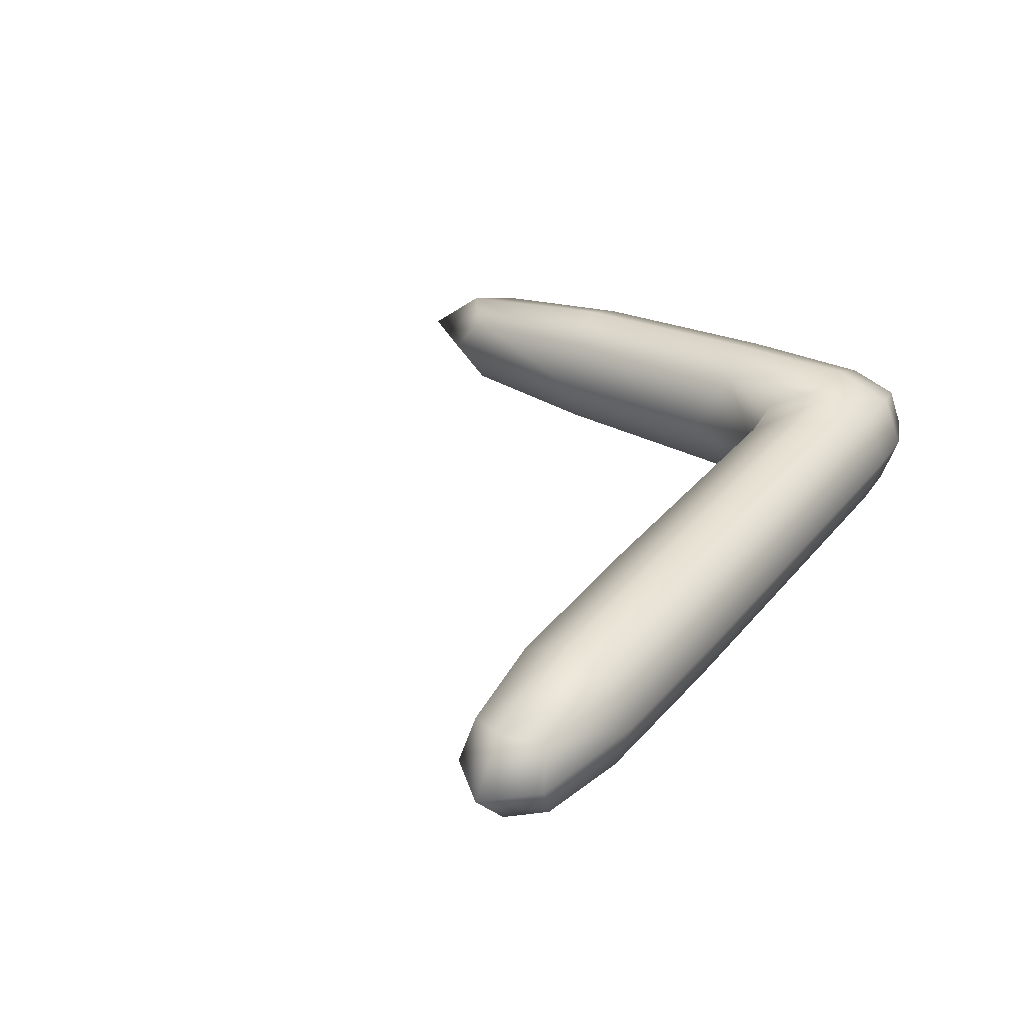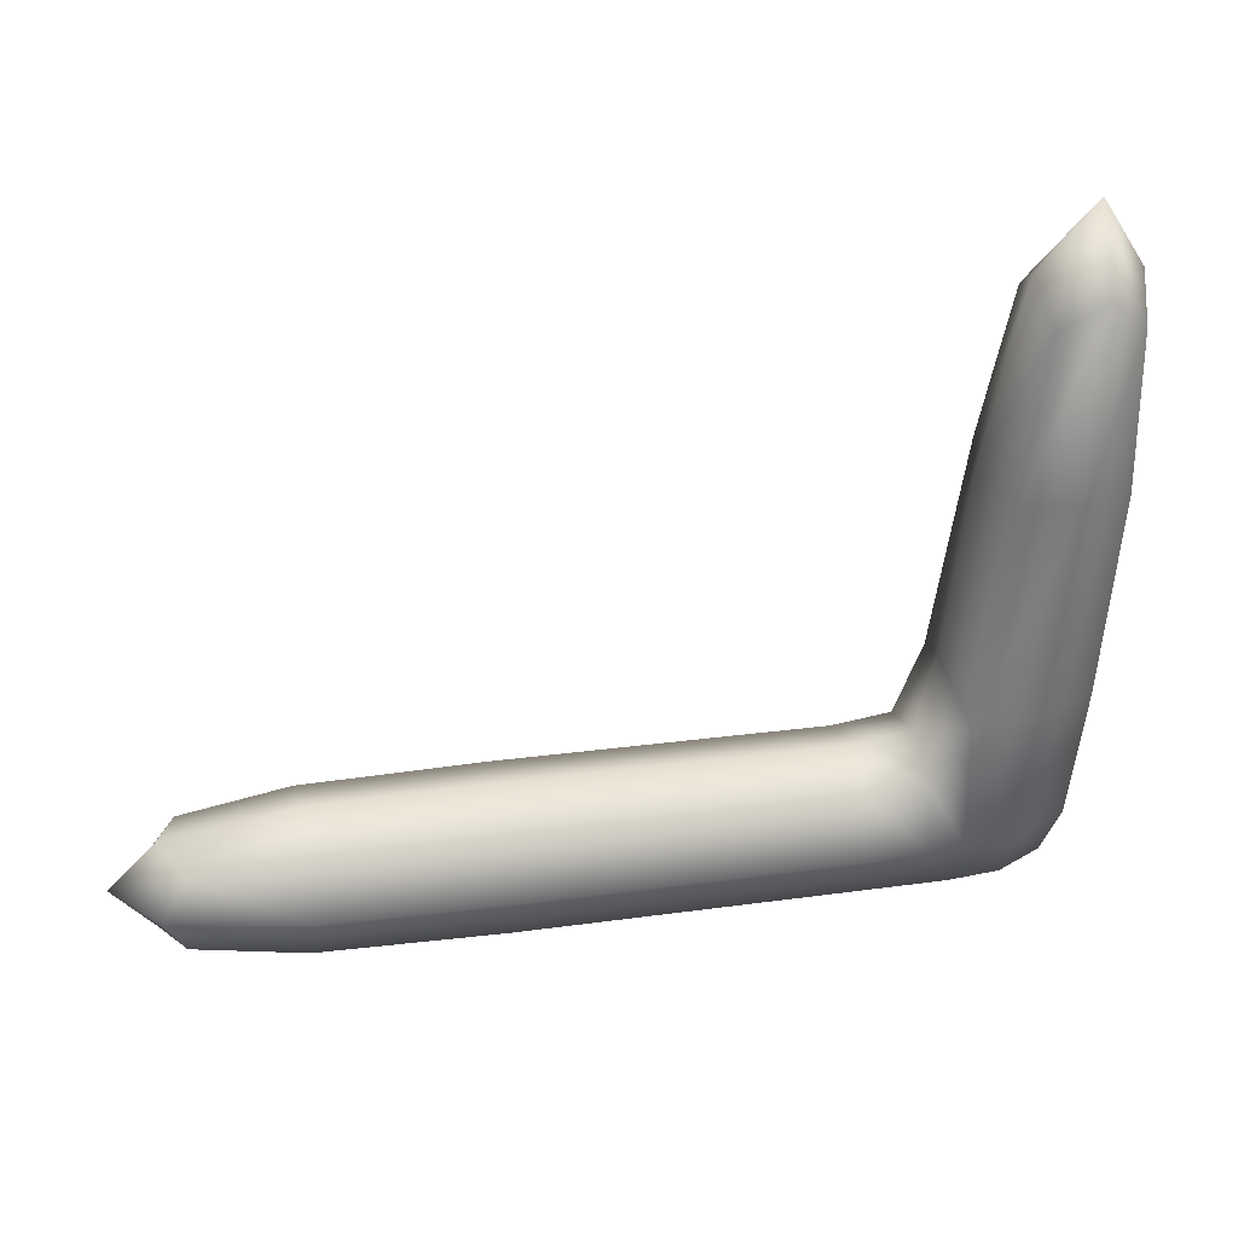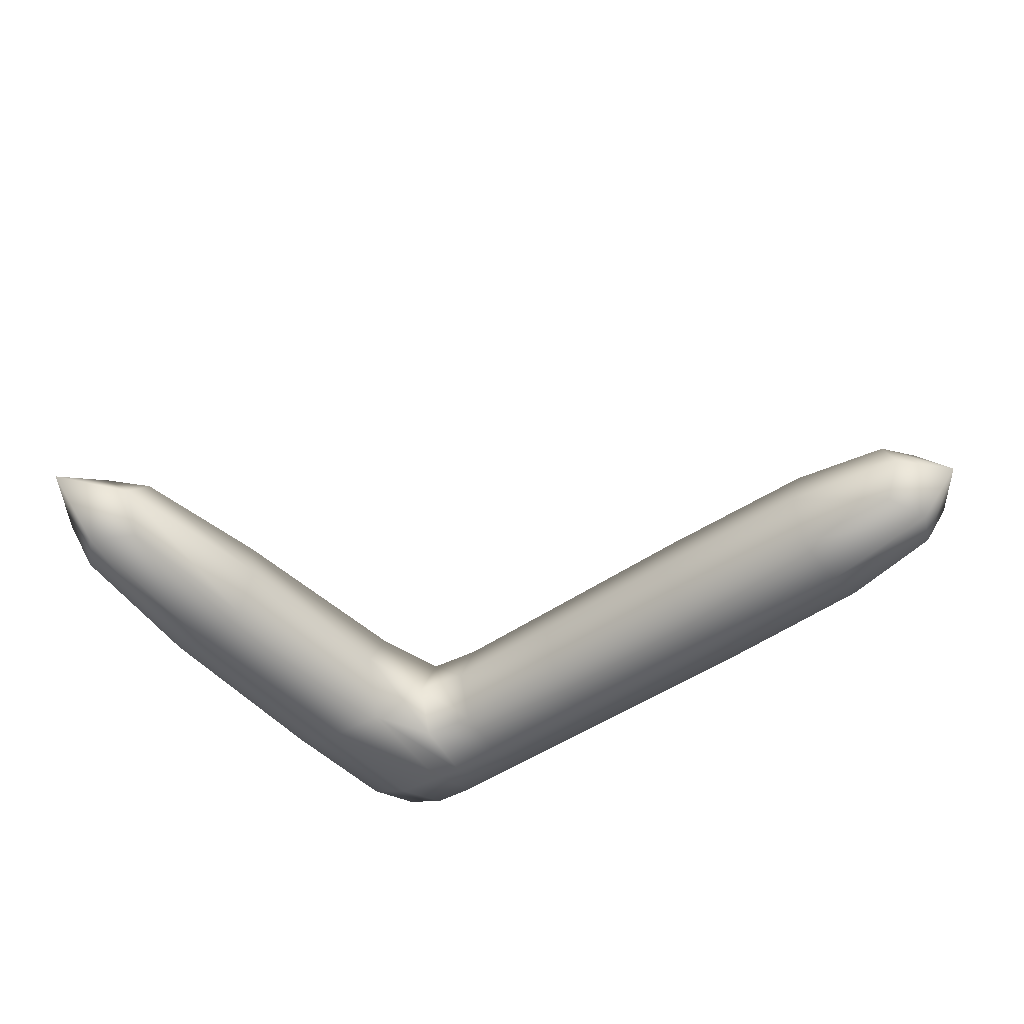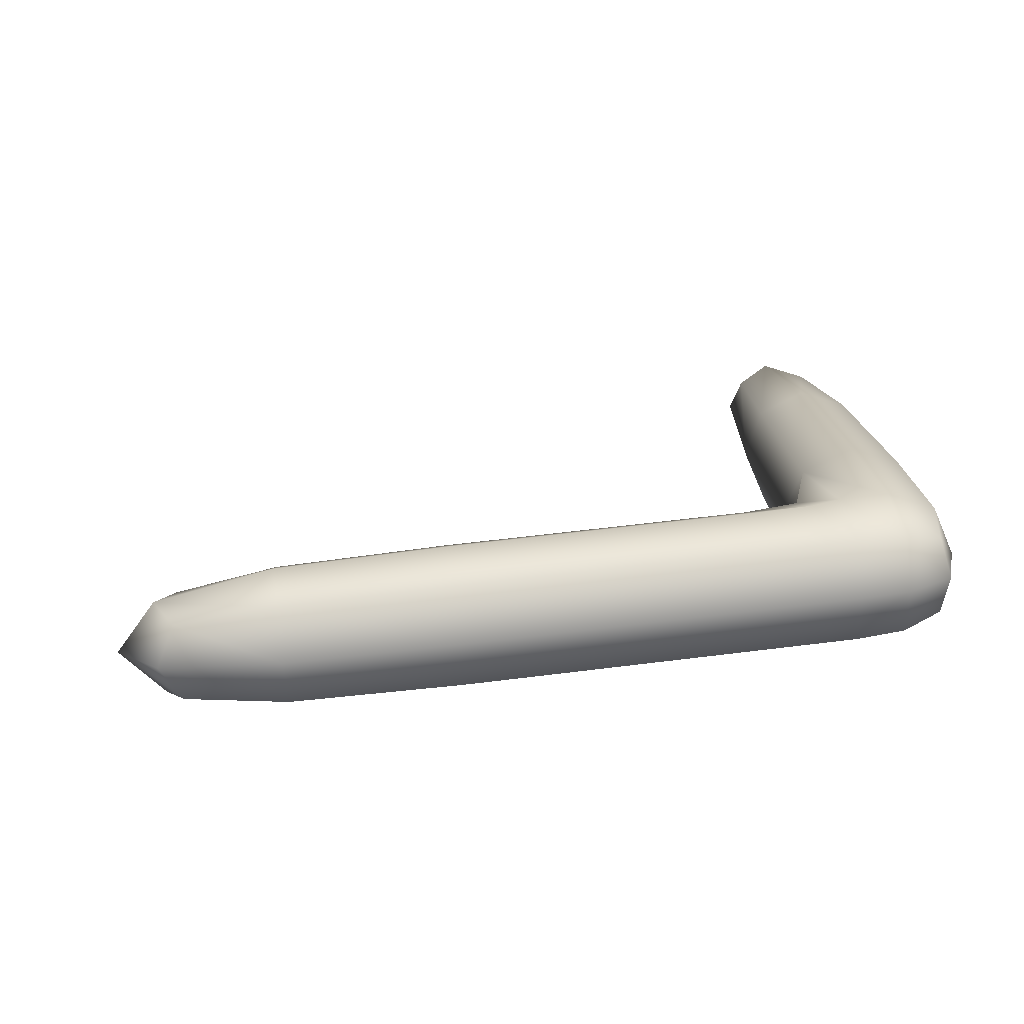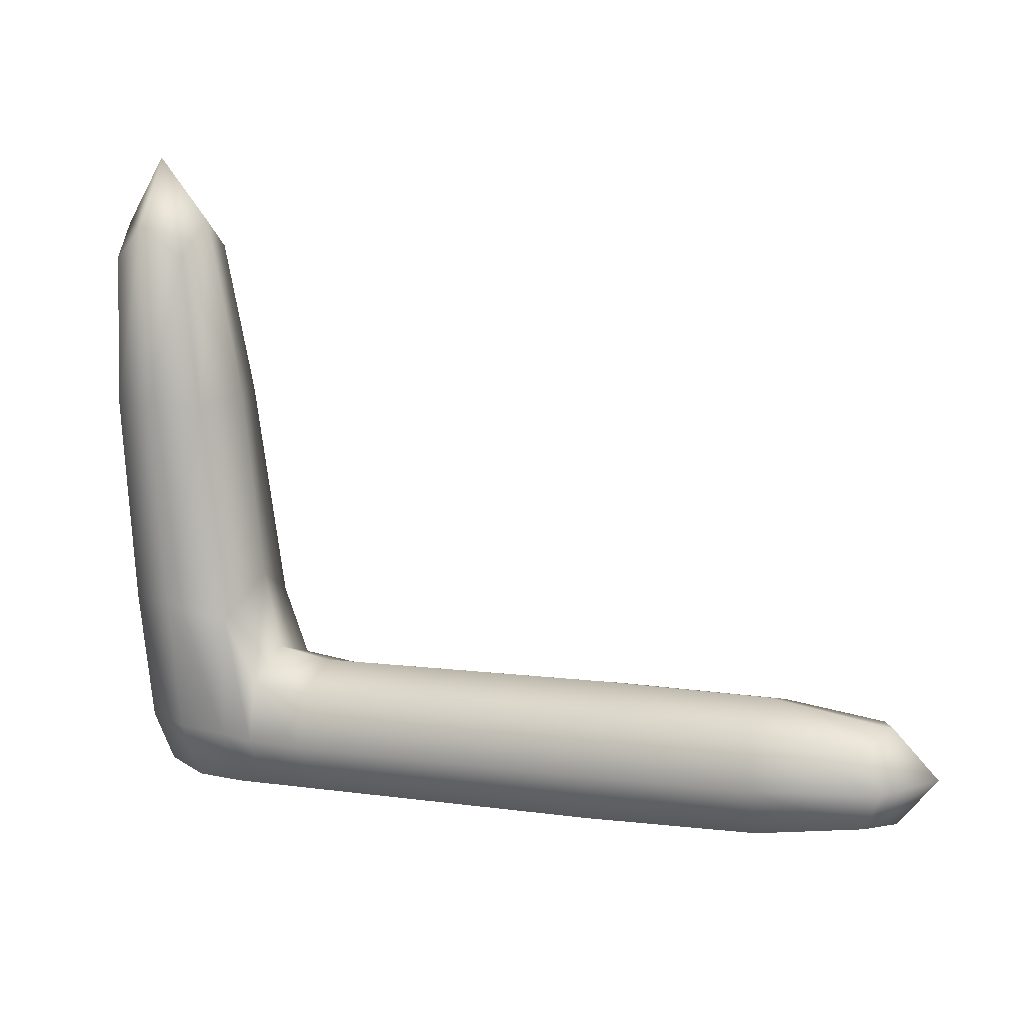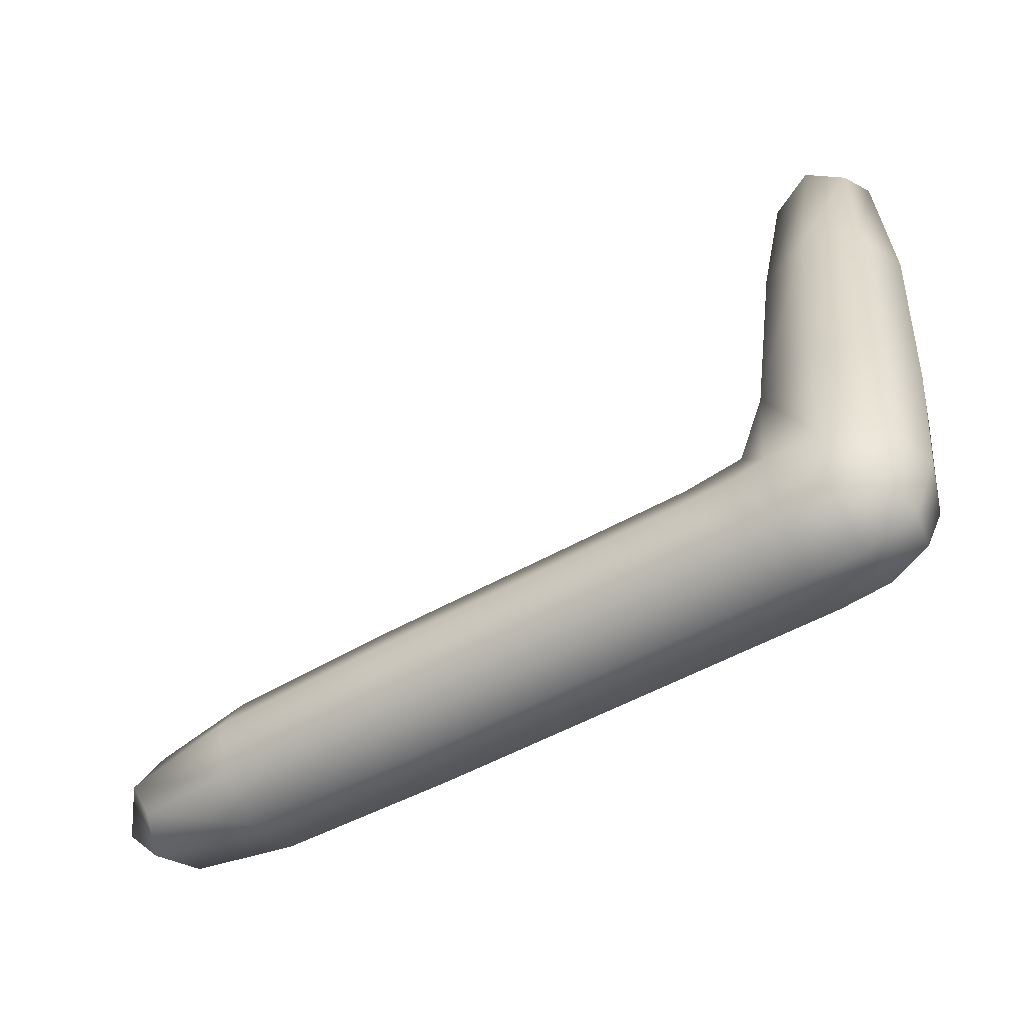
<metadata>
{"format":"obj","ext":"obj","renderer":"f3d","projection":"perspective","resolution":1024,"background":"white","views":[{"elev":29.0,"azim":119.3,"up":"+Y"},{"elev":37.5,"azim":162.1,"up":"+Z"},{"elev":-49.2,"azim":36.2,"up":"+Y"},{"elev":21.9,"azim":169.0,"up":"+Y"},{"elev":15.0,"azim":21.1,"up":"+Z"},{"elev":-56.6,"azim":-151.4,"up":"+Z"}]}
</metadata>
<code>
o Porco-rabo_Cubo.009
v 7.971 -1.6 -1.427
v 7.971 -1.493 -1.322
v 7.979 -1.492 -1.426
v 7.964 -1.601 -1.323
v 7.66 -1.579 -1.449
v 7.66 -1.472 -1.344
v 7.668 -1.471 -1.448
v 7.653 -1.579 -1.346
v 7.52 -1.562 -0.9031
v 7.443 -1.556 -0.9086
v 7.449 -1.476 -0.9078
v 7.526 -1.481 -0.9023
v 7.572 -1.573 -1.456
v 7.579 -1.465 -1.454
v 7.566 -1.582 -1.276
v 7.574 -1.459 -1.275
v 8.245 -1.605 -1.394
v 8.25 -1.525 -1.393
v 7.482 -1.553 -1.449
v 7.488 -1.473 -1.448
v 8.239 -1.606 -1.317
v 8.244 -1.525 -1.316
v 7.455 -1.567 -1.265
v 7.462 -1.459 -1.264
v 7.966 -1.547 -1.303
v 7.977 -1.546 -1.446
v 7.976 -1.473 -1.374
v 7.966 -1.62 -1.375
v 8.143 -1.609 -1.412
v 8.143 -1.507 -1.312
v 7.801 -1.48 -1.439
v 7.786 -1.588 -1.336
v 7.655 -1.526 -1.326
v 7.655 -1.599 -1.398
v 7.665 -1.451 -1.396
v 7.665 -1.525 -1.468
v 7.793 -1.588 -1.44
v 7.793 -1.481 -1.335
v 7.609 -1.467 -1.452
v 7.595 -1.576 -1.342
v 7.542 -1.573 -1.054
v 7.549 -1.469 -1.053
v 7.45 -1.463 -1.059
v 7.443 -1.566 -1.06
v 7.529 -1.522 -0.8712
v 7.479 -1.568 -0.875
v 7.435 -1.516 -0.8779
v 7.485 -1.47 -0.874
v 7.582 -1.522 -1.239
v 7.577 -1.519 -1.474
v 7.577 -1.444 -1.395
v 7.567 -1.595 -1.396
v 7.602 -1.575 -1.453
v 7.529 -1.464 -1.456
v 7.506 -1.592 -1.264
v 7.603 -1.467 -1.341
v 7.467 -1.564 -1.397
v 7.474 -1.461 -1.396
v 7.477 -1.512 -1.458
v 7.522 -1.567 -1.457
v 8.15 -1.506 -1.411
v 8.268 -1.566 -1.401
v 8.261 -1.616 -1.354
v 8.268 -1.517 -1.353
v 8.261 -1.567 -1.306
v 8.136 -1.61 -1.313
v 7.439 -1.512 -1.266
v 7.516 -1.441 -1.262
v 7.788 -1.535 -1.316
v 8.149 -1.558 -1.43
v 8.149 -1.488 -1.361
v 8.14 -1.629 -1.363
v 7.599 -1.522 -1.319
v 7.788 -1.608 -1.388
v 7.798 -1.46 -1.387
v 7.798 -1.534 -1.459
v 7.5 -1.447 -1.053
v 7.49 -1.589 -1.054
v 7.563 -1.522 -1.047
v 7.477 -1.519 -0.8096
v 7.427 -1.513 -1.058
v 7.607 -1.521 -1.472
v 7.607 -1.447 -1.399
v 7.597 -1.595 -1.4
v 7.515 -1.589 -1.396
v 7.525 -1.442 -1.394
v 7.452 -1.511 -1.399
v 7.526 -1.515 -1.475
v 8.306 -1.569 -1.351
v 8.14 -1.559 -1.294
f 6 33 69 38
f 33 8 32 69
f 69 32 4 25
f 38 69 25 2
f 18 62 70 61
f 62 17 29 70
f 70 29 1 26
f 61 70 26 3
f 22 64 71 30
f 64 18 61 71
f 71 61 3 27
f 30 71 27 2
f 17 63 72 29
f 63 21 66 72
f 72 66 4 28
f 29 72 28 1
f 16 49 73 56
f 49 15 40 73
f 73 40 8 33
f 56 73 33 6
f 1 28 74 37
f 28 4 32 74
f 74 32 8 34
f 37 74 34 5
f 2 27 75 38
f 27 3 31 75
f 75 31 7 35
f 38 75 35 6
f 3 26 76 31
f 26 1 37 76
f 76 37 5 36
f 31 76 36 7
f 16 68 77 42
f 68 24 43 77
f 77 43 11 48
f 42 77 48 12
f 23 55 78 44
f 55 15 41 78
f 78 41 9 46
f 44 78 46 10
f 15 49 79 41
f 49 16 42 79
f 79 42 12 45
f 41 79 45 9
f 11 47 80 48
f 47 10 46 80
f 80 46 9 45
f 48 80 45 12
f 24 67 81 43
f 67 23 44 81
f 81 44 10 47
f 43 81 47 11
f 7 36 82 39
f 36 5 53 82
f 82 53 13 50
f 39 82 50 14
f 6 35 83 56
f 35 7 39 83
f 83 39 14 51
f 56 83 51 16
f 5 34 84 53
f 34 8 40 84
f 84 40 15 52
f 53 84 52 13
f 13 52 85 60
f 52 15 55 85
f 85 55 23 57
f 60 85 57 19
f 16 51 86 68
f 51 14 54 86
f 86 54 20 58
f 68 86 58 24
f 20 59 87 58
f 59 19 57 87
f 87 57 23 67
f 58 87 67 24
f 14 50 88 54
f 50 13 60 88
f 88 60 19 59
f 54 88 59 20
f 22 65 89 64
f 65 21 63 89
f 89 63 17 62
f 64 89 62 18
f 2 25 90 30
f 25 4 66 90
f 90 66 21 65
f 30 90 65 22

</code>
